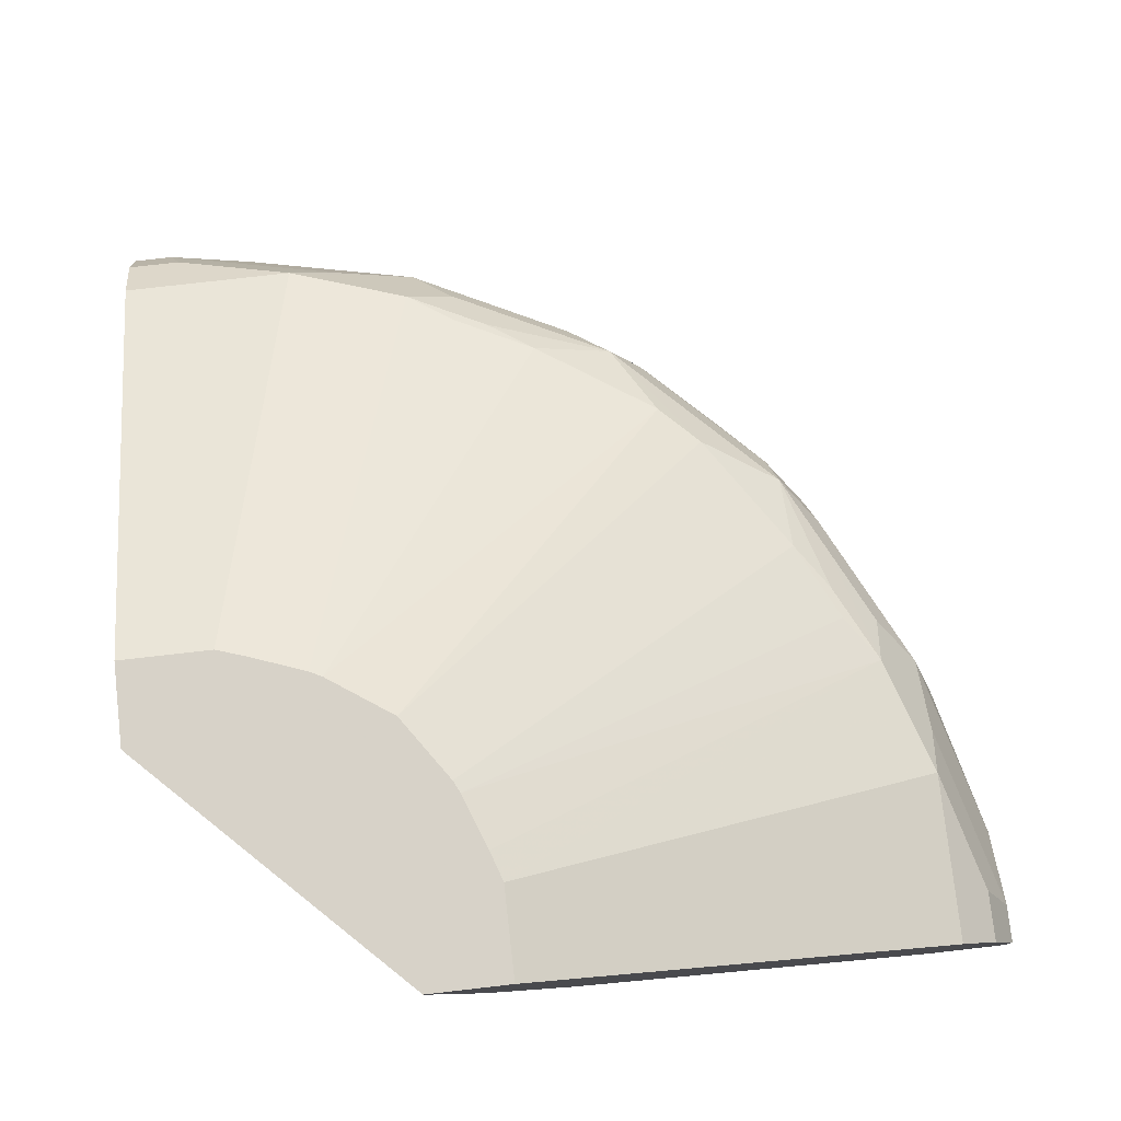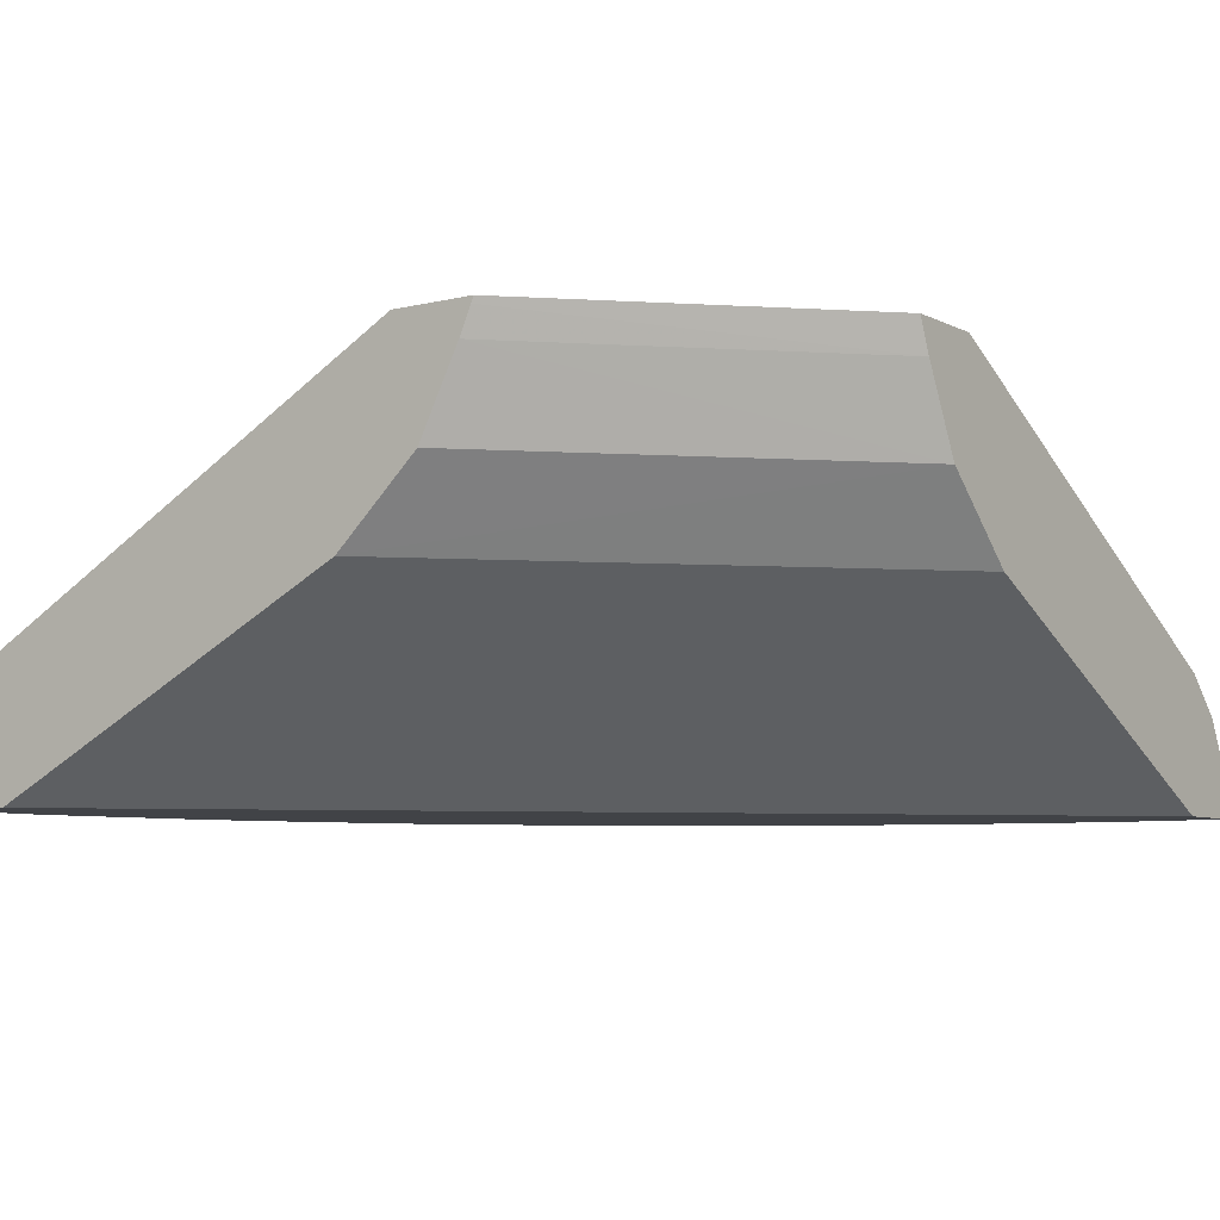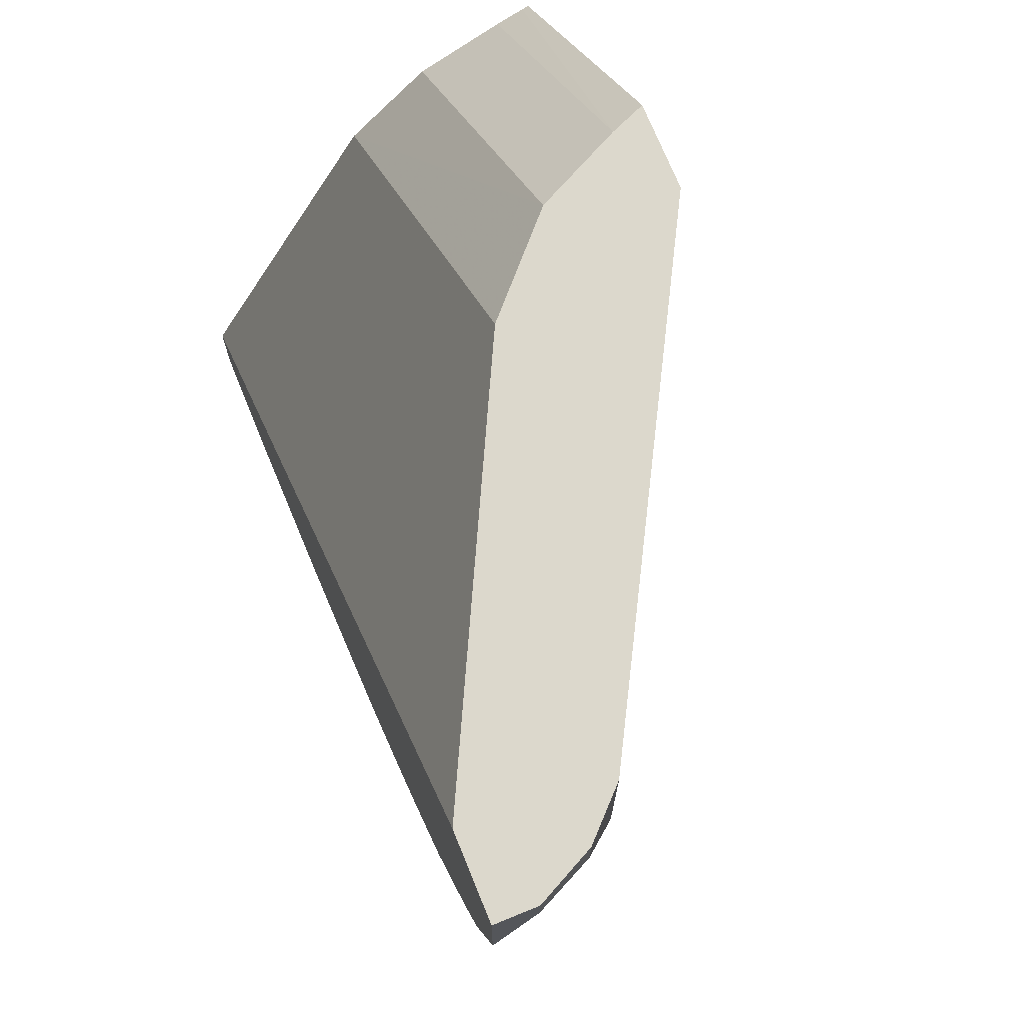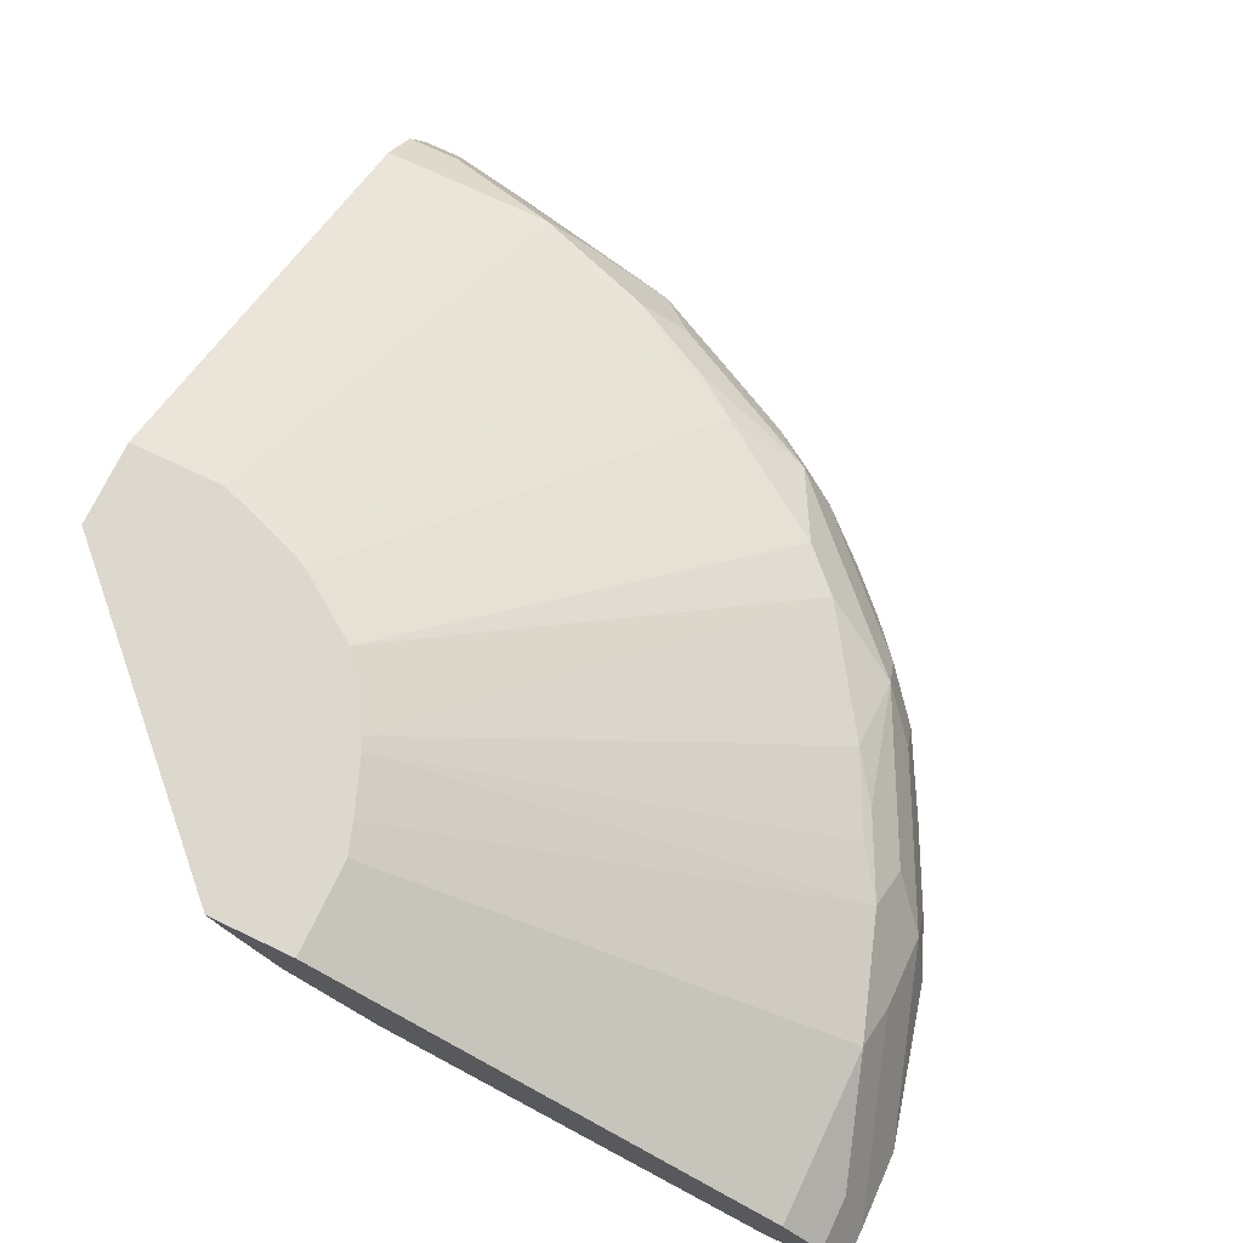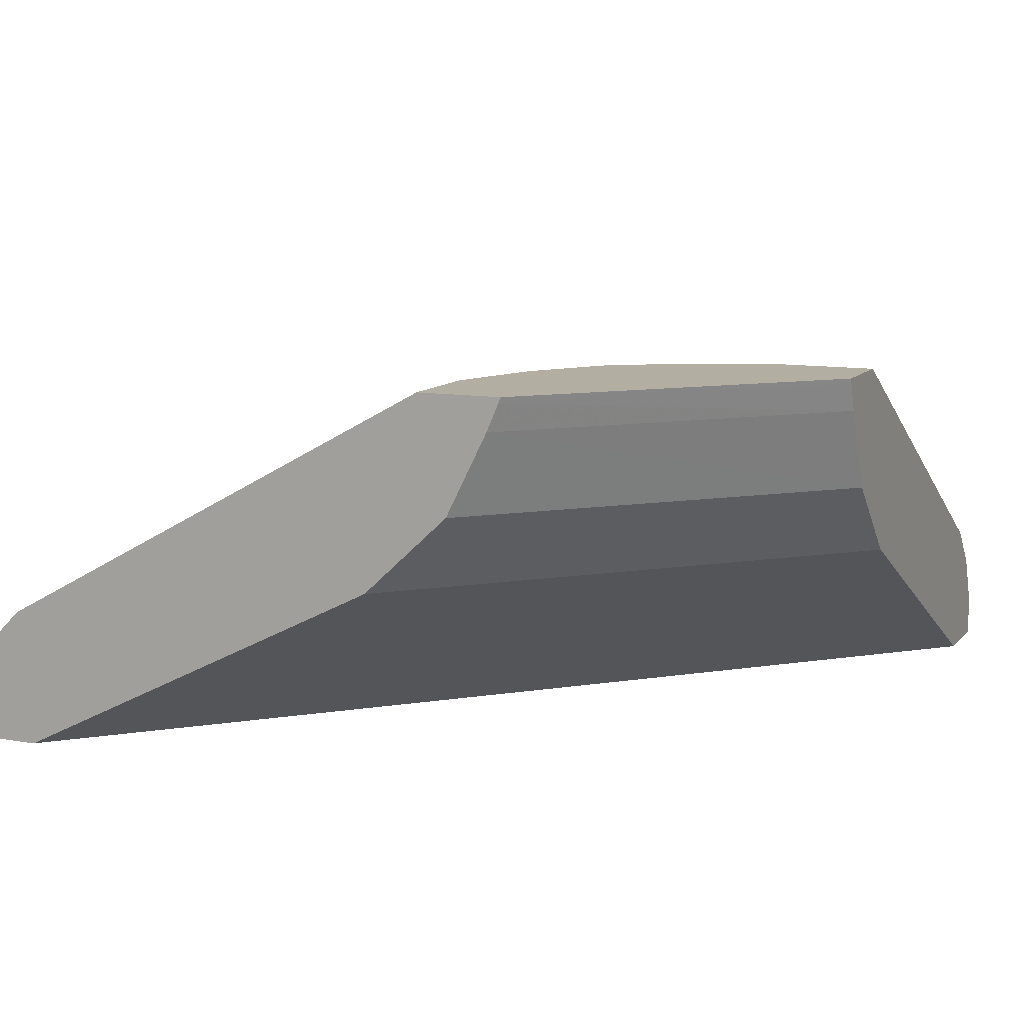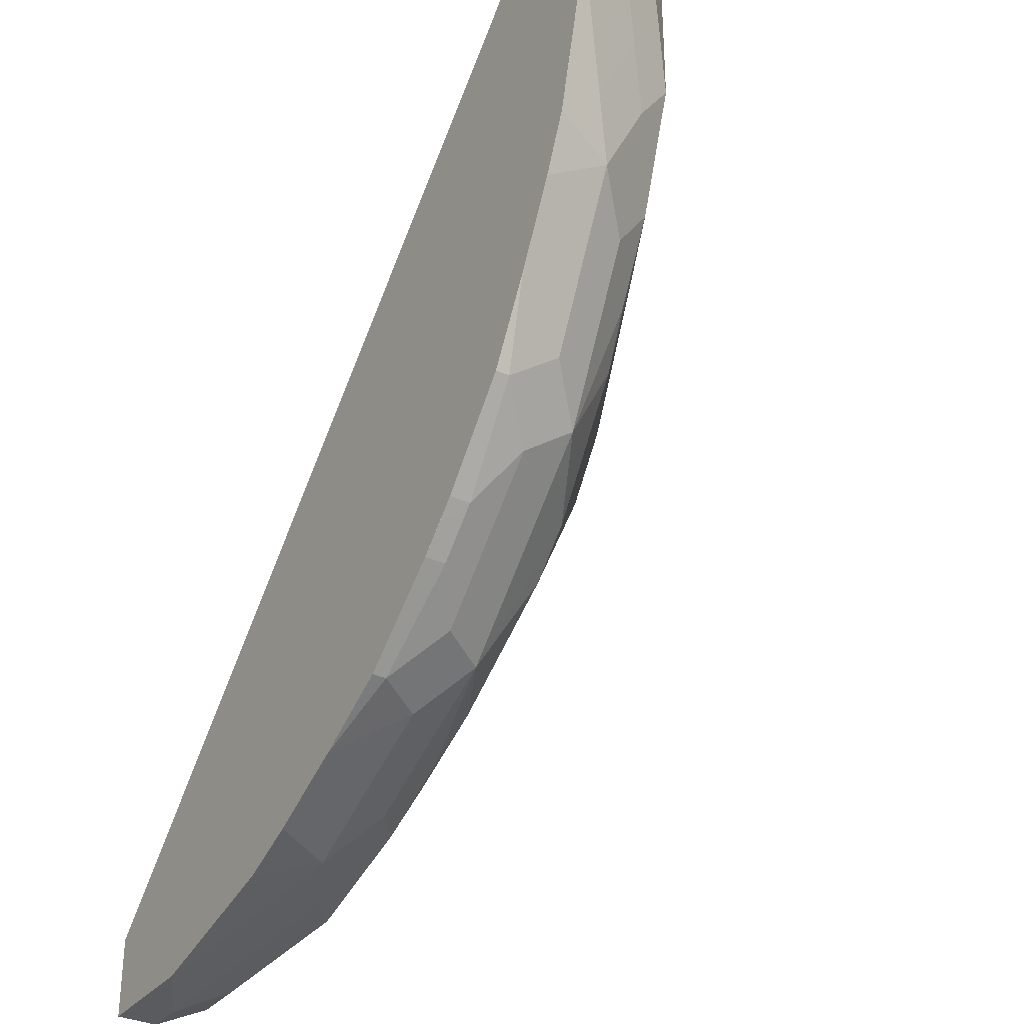
<metadata>
{"format":"obj","ext":"obj","renderer":"f3d","projection":"perspective","resolution":1024,"background":"white","views":[{"elev":77.4,"azim":-6.5,"up":"+Y"},{"elev":-6.9,"azim":-54.6,"up":"+Y"},{"elev":72.7,"azim":67.8,"up":"+Z"},{"elev":72.5,"azim":25.4,"up":"+Y"},{"elev":10.7,"azim":-66.6,"up":"+Y"},{"elev":-33.1,"azim":57.8,"up":"+Z"}]}
</metadata>
<code>
v 0.06197 0.5771 -0.4328
v 0.08246 0.5771 -0.4277
v 0.0004269 0.5771 -0.4328
v 0.02062 0.5978 -0.4328
v 0.05156 0.6081 -0.4225
v 0.09279 0.5875 -0.4225
v 0.1443 0.5772 -0.4122
v 0.1443 0.5771 -0.4122
v 0.0004269 0.5771 -0.3916
v 0.0004269 0.5978 -0.4328
v 0.02752 0.6252 -0.4191
v 0.1134 0.6287 -0.4019
v 0.1546 0.6081 -0.4019
v 0.1409 0.5943 -0.4088
v 0.1732 0.5771 -0.3999
v 0.0004269 0.6596 -0.2267
v 0.3916 0.5771 -0.000916
v 0.0004269 0.6252 -0.4191
v 0.08936 0.6459 -0.3985
v 0.1477 0.6218 -0.3951
v 0.1752 0.6287 -0.3813
v 0.1959 0.6081 -0.3813
v 0.2144 0.5771 -0.3792
v 0.0004269 0.6733 -0.1993
v 0.4329 0.5771 -0.000916
v 0.2267 0.6596 -0.000916
v 0.0004269 0.6459 -0.3985
v 0.04745 0.7708 -0.1711
v 0.1512 0.6459 -0.3779
v 0.1924 0.6459 -0.3573
v 0.2576 0.6287 -0.3401
v 0.237 0.6081 -0.3607
v 0.2542 0.584 -0.3573
v 0.2542 0.5771 -0.3573
v 0.1565 0.713 -0.000916
v 0.0004269 0.7131 -0.1566
v 0.1993 0.6733 -0.000916
v 0.4329 0.5771 -0.06185
v 0.4329 0.5978 -0.000916
v 0.0004269 0.7708 -0.1711
v 0.0629 0.7708 -0.166
v 0.1752 0.6493 -0.3607
v 0.2164 0.6493 -0.3401
v 0.09067 0.7708 -0.1557
v 0.2782 0.6493 -0.2989
v 0.2988 0.6493 -0.2783
v 0.3195 0.6287 -0.2783
v 0.2748 0.6046 -0.3367
v 0.2508 0.6012 -0.3538
v 0.2988 0.5875 -0.3194
v 0.2988 0.5771 -0.3194
v 0.1359 0.7542 -0.000916
v 0.0004269 0.7543 -0.136
v 0.4329 0.5772 -0.06185
v 0.4122 0.5771 -0.1443
v 0.4329 0.5978 -0.02062
v 0.4221 0.6193 -0.000916
v 0.0004269 0.7708 -0.1288
v 0.09279 0.7708 -0.1546
v 0.09698 0.7708 -0.1525
v 0.1299 0.7708 -0.1299
v 0.3401 0.6493 -0.2164
v 0.3401 0.6287 -0.2576
v 0.1525 0.7708 -0.09699
v 0.316 0.6046 -0.2954
v 0.3195 0.5875 -0.2989
v 0.3092 0.5772 -0.3092
v 0.3195 0.5771 -0.2989
v 0.1302 0.7679 -0.000916
v 0.0004269 0.7677 -0.1301
v 0.4122 0.5772 -0.1443
v 0.4122 0.5978 -0.1237
v 0.3998 0.5771 -0.1732
v 0.4122 0.6184 -0.08248
v 0.3985 0.6459 -0.08933
v 0.4191 0.6252 -0.02751
v 0.4191 0.6252 -0.000916
v 0.1289 0.7708 -0.000916
v 0.3607 0.6493 -0.1752
v 0.3779 0.6459 -0.1512
v 0.3573 0.6459 -0.1924
v 0.1546 0.7708 -0.09276
v 0.3538 0.6012 -0.2508
v 0.3366 0.6046 -0.2748
v 0.3607 0.6287 -0.2164
v 0.3607 0.6081 -0.237
v 0.3573 0.584 -0.2542
v 0.3573 0.5771 -0.2542
v 0.4019 0.6081 -0.1546
v 0.4019 0.6287 -0.1134
v 0.3793 0.5771 -0.2144
v 0.3985 0.6459 -0.000916
v 0.3951 0.6218 -0.1477
v 0.1711 0.7708 -0.04743
v 0.1711 0.7708 -0.000916
v 0.1556 0.7708 -0.09069
v 0.3813 0.6287 -0.1752
v 0.166 0.7708 -0.06291
v 0.3813 0.6081 -0.1958
f 45 61 46
f 46 62 63
f 46 63 47
f 46 61 64
f 46 64 62
f 47 63 84
f 47 84 65
f 47 65 48
f 48 65 66
f 52 70 53
f 50 66 67
f 50 67 51
f 51 67 68
f 52 69 58
f 52 58 70
f 54 71 72
f 54 72 56
f 55 73 71
f 56 72 74
f 45 60 61
f 48 66 50
f 43 60 45
f 31 49 32
f 42 59 43
f 29 43 30
f 29 41 44
f 29 44 42
f 30 43 31
f 31 43 45
f 31 45 46
f 31 46 47
f 31 47 48
f 31 48 49
f 56 74 75
f 32 49 33
f 33 49 48
f 33 48 50
f 33 50 51
f 33 51 34
f 35 52 53
f 35 53 36
f 38 55 71
f 38 71 54
f 39 56 57
f 42 44 59
f 43 59 60
f 56 75 76
f 65 84 66
f 57 76 77
f 75 89 93
f 75 93 80
f 29 42 43
f 75 94 95
f 75 95 92
f 79 82 96
f 79 96 80
f 80 93 97
f 80 97 85
f 75 90 89
f 80 96 98
f 83 86 87
f 83 87 84
f 85 97 89
f 85 89 99
f 86 99 91
f 86 91 87
f 87 91 88
f 89 91 99
f 89 97 93
f 80 98 94
f 75 77 76
f 75 92 77
f 74 90 75
f 58 69 78
f 62 79 80
f 62 80 81
f 62 81 63
f 62 64 82
f 62 82 79
f 63 83 84
f 63 81 80
f 63 80 85
f 63 85 99
f 63 99 86
f 63 86 83
f 66 68 67
f 66 84 87
f 66 87 88
f 66 88 68
f 71 73 89
f 71 89 72
f 72 89 90
f 72 90 74
f 73 91 89
f 56 76 57
f 75 80 94
f 28 44 41
f 28 60 59
f 3 36 53
f 3 53 70
f 3 70 58
f 3 58 40
f 3 40 27
f 3 27 18
f 3 18 10
f 4 10 18
f 4 18 11
f 3 24 36
f 4 11 5
f 5 19 12
f 5 12 13
f 5 13 6
f 6 13 14
f 6 14 7
f 7 14 13
f 7 13 15
f 7 15 8
f 9 17 16
f 5 11 19
f 3 16 24
f 3 9 16
f 2 7 8
f 1 2 8
f 1 8 15
f 1 15 23
f 1 23 34
f 1 34 51
f 1 51 68
f 1 68 88
f 1 88 91
f 1 91 73
f 1 73 55
f 1 55 38
f 1 38 25
f 1 25 17
f 1 17 9
f 1 9 3
f 28 59 44
f 1 10 4
f 1 4 5
f 1 5 6
f 1 6 2
f 2 6 7
f 11 18 27
f 11 27 19
f 1 3 10
f 13 19 20
f 22 31 32
f 22 32 23
f 23 32 33
f 23 33 34
f 24 35 36
f 24 26 37
f 24 37 35
f 25 38 54
f 25 54 56
f 25 56 39
f 28 41 29
f 28 40 58
f 28 58 78
f 28 95 94
f 28 94 98
f 28 98 96
f 28 96 82
f 28 82 64
f 28 64 61
f 28 61 60
f 12 19 13
f 21 31 22
f 21 30 31
f 28 78 95
f 19 21 20
f 13 20 21
f 21 29 30
f 13 21 22
f 13 22 15
f 15 22 23
f 17 25 39
f 17 39 57
f 17 57 77
f 17 77 92
f 17 92 95
f 16 17 24
f 17 78 69
f 17 69 52
f 17 52 35
f 17 35 37
f 17 37 26
f 17 26 24
f 19 27 40
f 19 40 28
f 17 95 78
f 19 29 21
f 19 28 29

</code>
